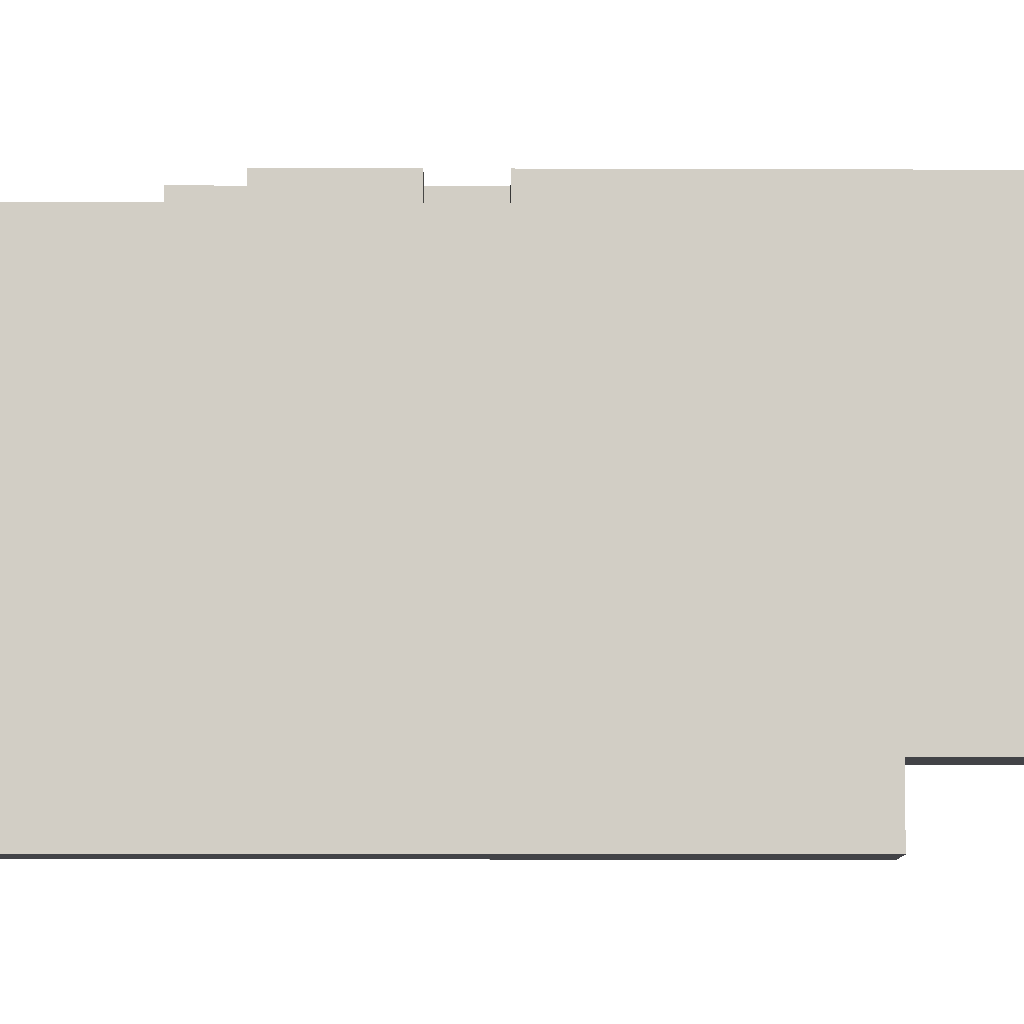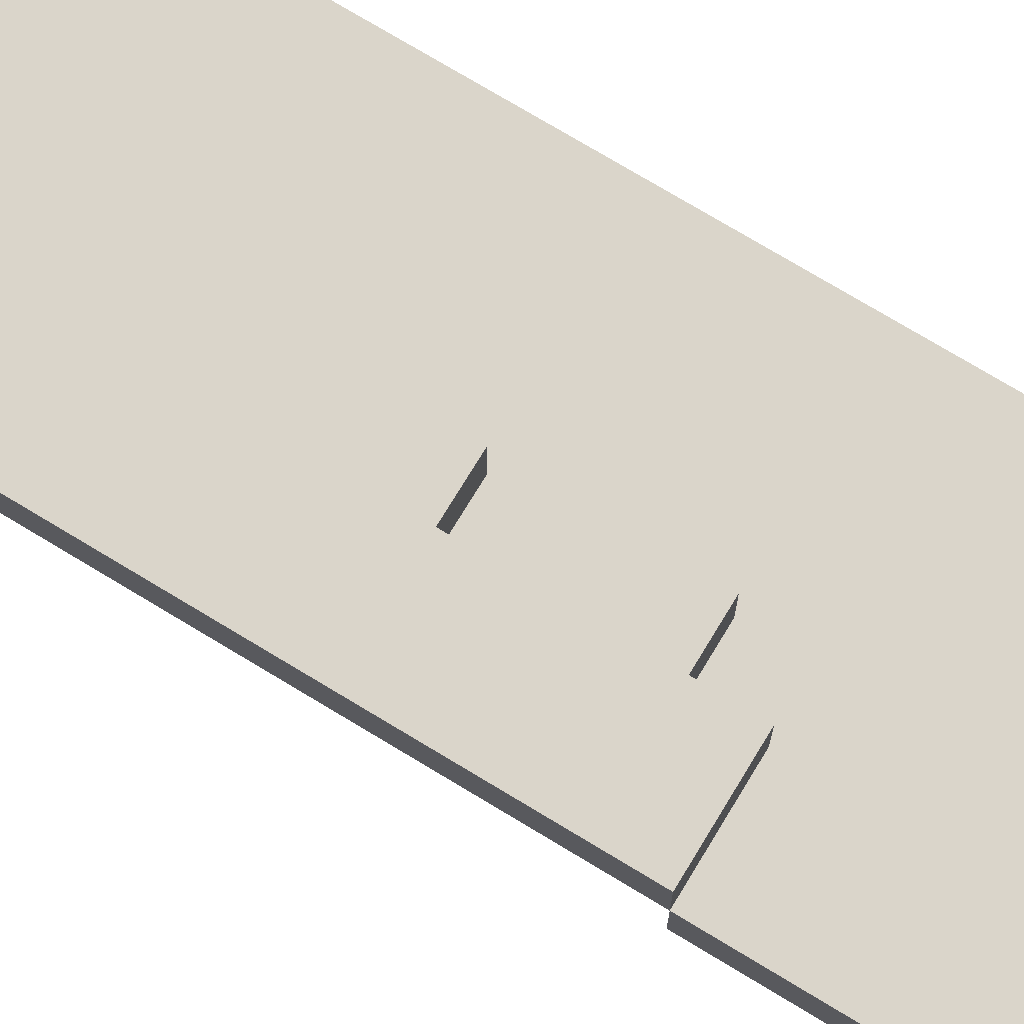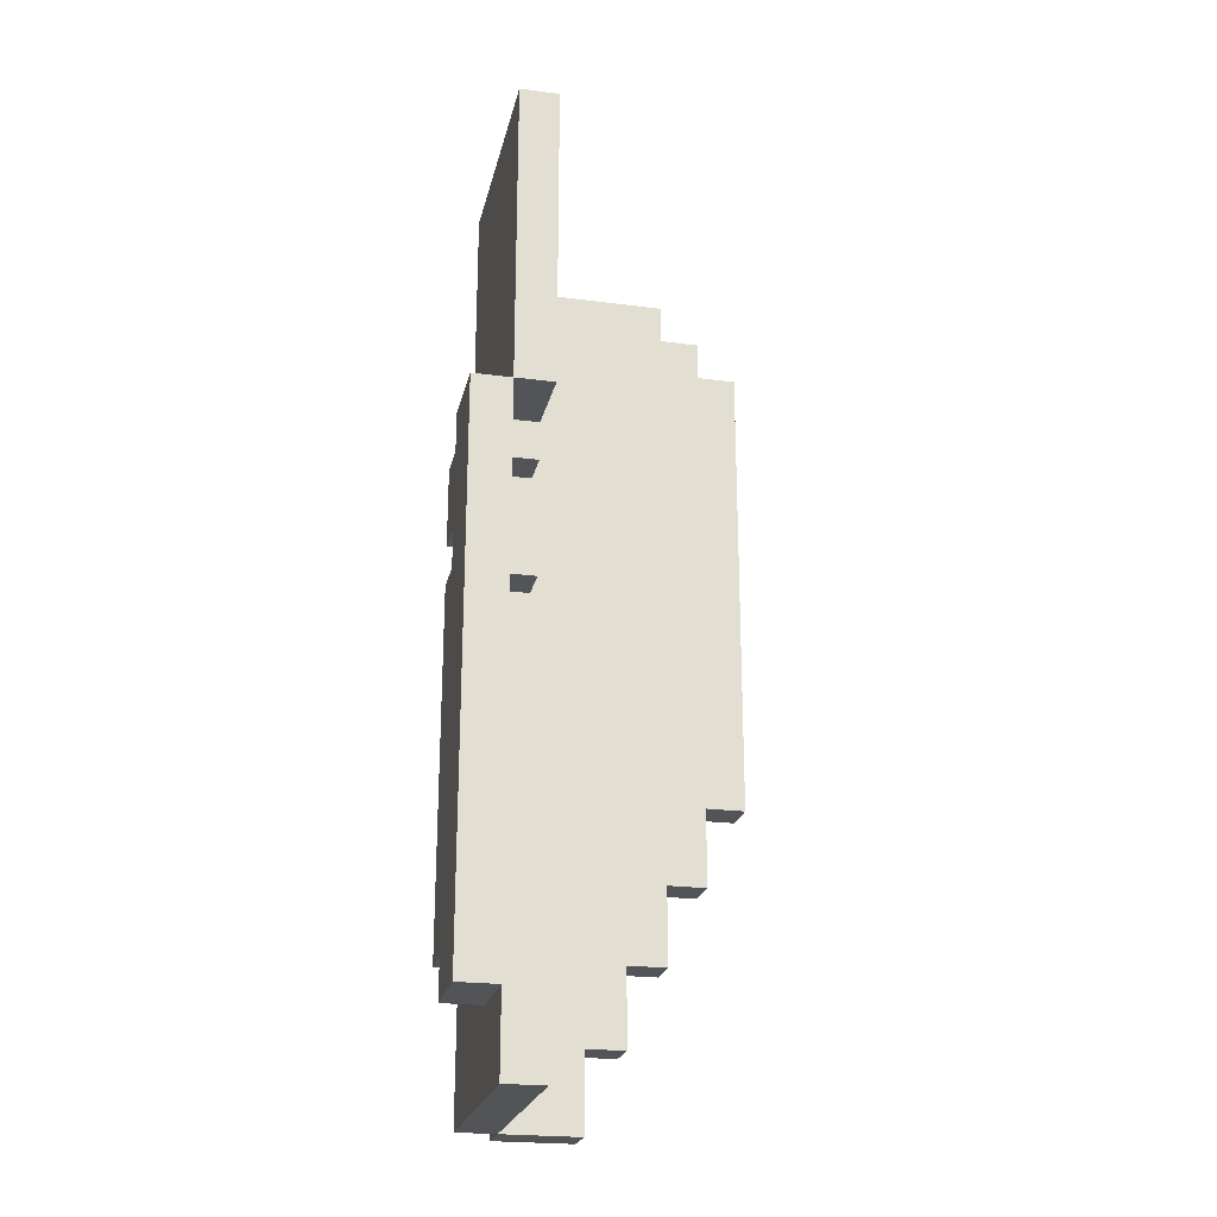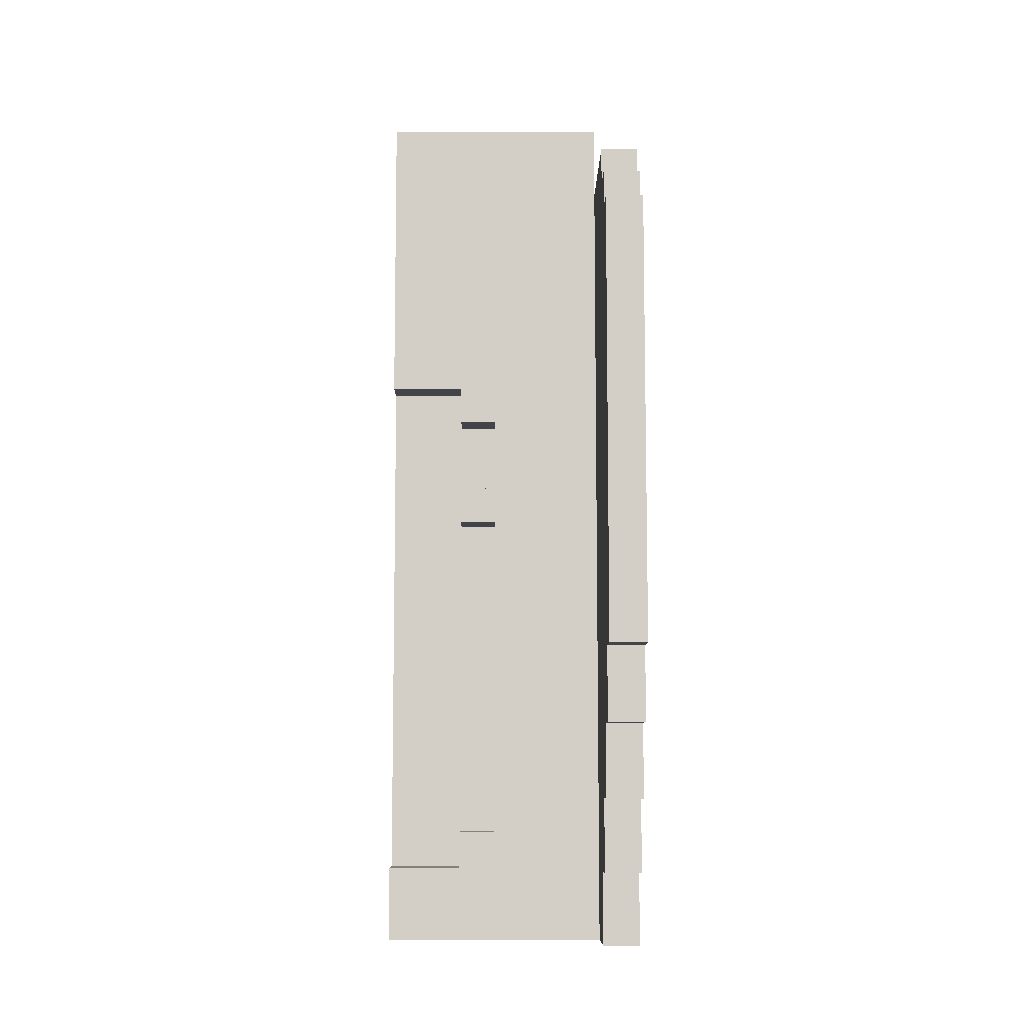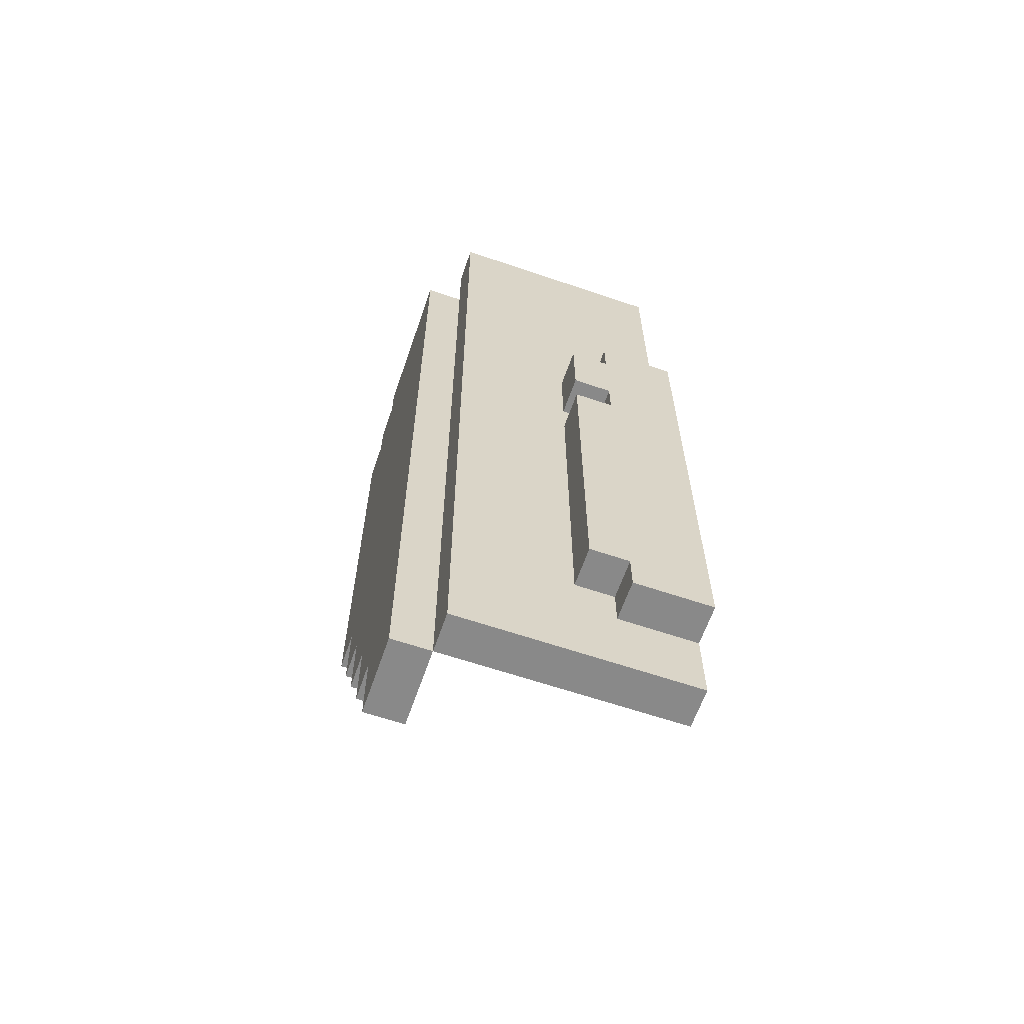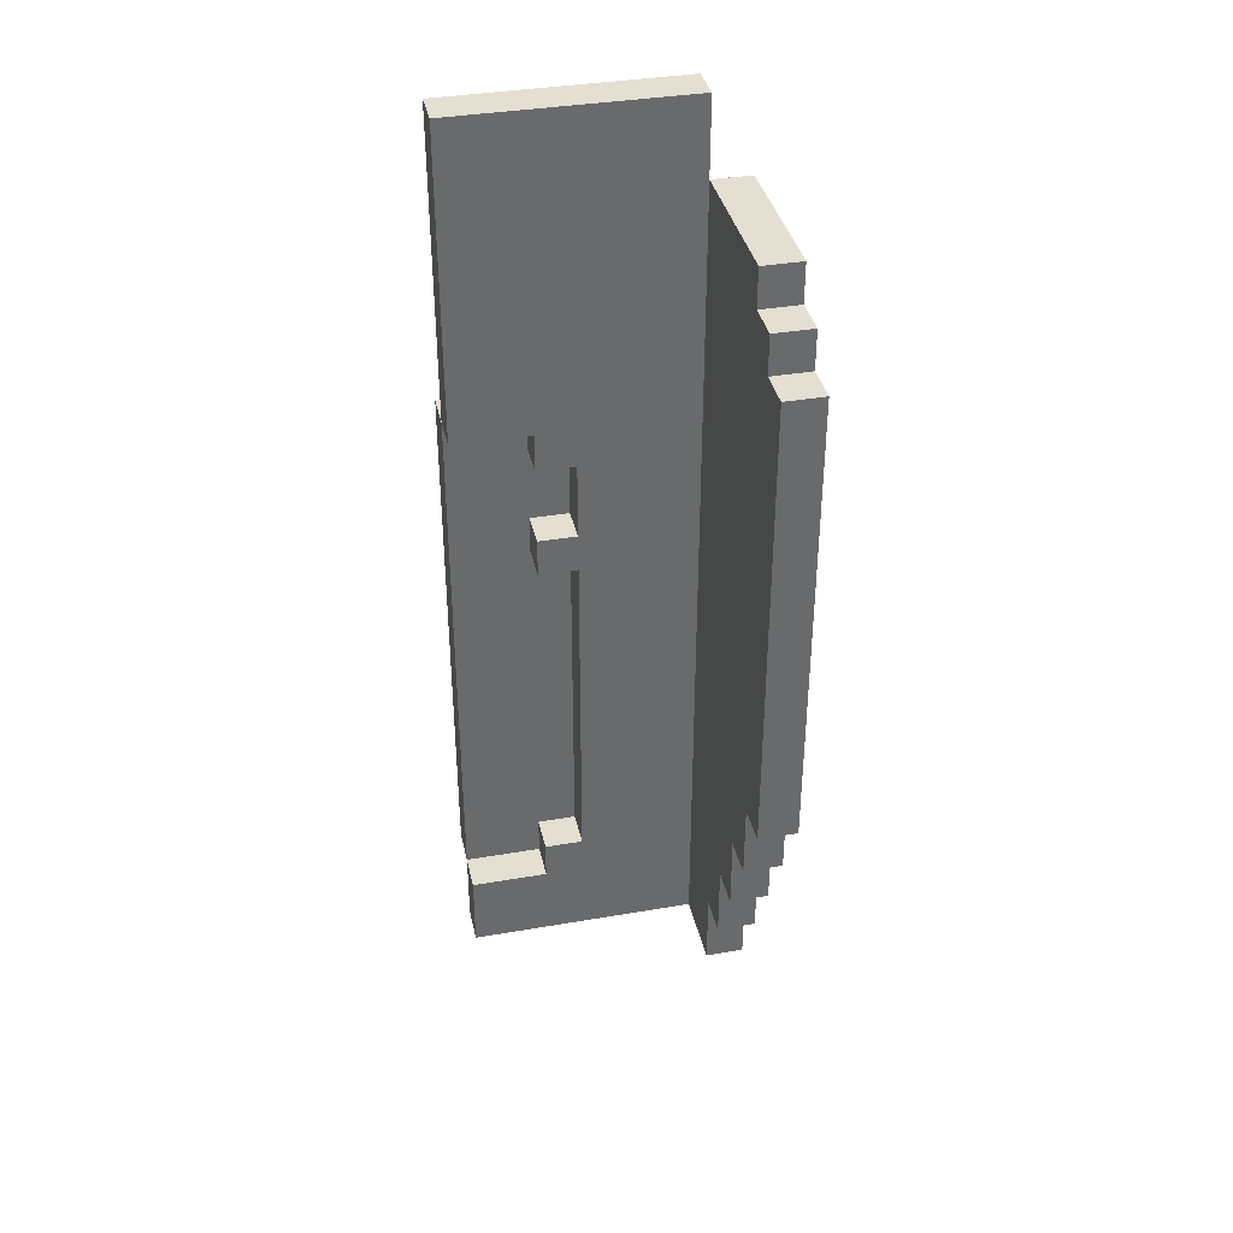
<metadata>
{"format":"obj","ext":"obj","renderer":"f3d","projection":"perspective","resolution":1024,"background":"white","views":[{"elev":-7.5,"azim":89.3,"up":"+Y"},{"elev":74.3,"azim":-58.8,"up":"+Y"},{"elev":-23.1,"azim":-102.6,"up":"+Z"},{"elev":-8.5,"azim":-0.2,"up":"+Z"},{"elev":-63.1,"azim":161.0,"up":"+Z"},{"elev":37.5,"azim":-12.4,"up":"+Z"}]}
</metadata>
<code>
o StarMarine_Hood_L
v 0.4 0.6 3.1
v 0.4 0.6 2.9
v 0.4 0.6 2.3
v 0.4 0.6 0.9
v 0.4 0.6 0.7
v 0.4 0.7 3.1
v 0.4 0.7 2.9
v 0.4 0.7 2.3
v 0.4 0.7 0.9
v 0.4 0.7 0.7
v 0.4 0.8 2.3
v 0.4 0.8 0.9
v 0.6 0.6 2.3
v 0.6 0.6 2.2
v 0.6 0.6 2
v 0.6 0.6 1.9
v 0.6 0.6 1
v 0.6 0.6 0.9
v 0.6 0.7 2.3
v 0.6 0.7 2.2
v 0.6 0.7 2
v 0.6 0.7 1.9
v 0.6 0.7 1
v 0.6 0.7 0.9
v 0.7 0.6 2.2
v 0.7 0.6 2
v 0.7 0.6 1.9
v 0.7 0.6 1
v 0.7 0.7 2.2
v 0.7 0.7 2
v 0.7 0.7 1.9
v 0.7 0.7 1
v 1 0 2.7
v 1 0 1.5
v 1 0.1 2.8
v 1 0.1 2.7
v 1 0.1 1.5
v 1 0.1 1.3
v 1 0.2 2.9
v 1 0.2 2.8
v 1 0.2 2.5
v 1 0.2 1.3
v 1 0.2 1.1
v 1 0.3 2.6
v 1 0.3 2.5
v 1 0.3 1.1
v 1 0.3 0.9
v 1 0.4 0.9
v 1 0.4 0.7
v 1 0.6 2.9
v 1 0.6 2.6
v 1 0.6 0.7
v 0.6 0.7 2.3
v 0.6 0.7 2.2
v 0.6 0.7 2
v 0.6 0.7 1.9
v 0.6 0.7 1
v 0.6 0.7 0.9
v 0.6 0.8 2.3
v 0.6 0.8 2.2
v 0.6 0.8 2
v 0.6 0.8 1.9
v 0.6 0.8 1
v 0.6 0.8 0.9
v 0.7 0.7 2.2
v 0.7 0.7 2
v 0.7 0.7 1.9
v 0.7 0.7 1
v 0.7 0.8 2.2
v 0.7 0.8 2
v 0.7 0.8 1.9
v 0.7 0.8 1
v 1 0.6 3.1
v 1 0.6 2.9
v 1 0.6 2.6
v 1 0.6 0.7
v 1 0.7 3.1
v 1 0.7 2.9
v 1 0.7 0.7
v 1.1 0 2.7
v 1.1 0 1.5
v 1.1 0.1 2.8
v 1.1 0.1 2.7
v 1.1 0.1 1.5
v 1.1 0.1 1.3
v 1.1 0.2 2.9
v 1.1 0.2 2.8
v 1.1 0.2 2.5
v 1.1 0.2 1.3
v 1.1 0.2 1.1
v 1.1 0.3 2.6
v 1.1 0.3 2.5
v 1.1 0.3 1.1
v 1.1 0.3 0.9
v 1.1 0.4 0.9
v 1.1 0.4 0.7
v 1.1 0.6 2.9
v 1.1 0.6 2.6
v 1.1 0.6 0.7
v 0.4 0.6 3.1
v 0.4 0.7 3.1
v 1 0.6 3.1
v 1 0.7 3.1
v 1 0.2 2.9
v 1 0.6 2.9
v 1.1 0.2 2.9
v 1.1 0.6 2.9
v 1 0.1 2.8
v 1 0.2 2.8
v 1.1 0.1 2.8
v 1.1 0.2 2.8
v 1 0 2.7
v 1 0.1 2.7
v 1.1 0 2.7
v 1.1 0.1 2.7
v 0.4 0.7 2.3
v 0.4 0.8 2.3
v 0.6 0.7 2.3
v 0.6 0.8 2.3
v 0.6 0.7 2.2
v 0.6 0.8 2.2
v 0.7 0.7 2.2
v 0.7 0.8 2.2
v 0.6 0.6 2
v 0.6 0.7 2
v 0.7 0.6 2
v 0.7 0.7 2
v 0.6 0.7 1.9
v 0.6 0.8 1.9
v 0.7 0.7 1.9
v 0.7 0.8 1.9
v 0.6 0.6 1
v 0.6 0.7 1
v 0.7 0.6 1
v 0.7 0.7 1
v 0.4 0.6 0.9
v 0.4 0.7 0.9
v 0.6 0.6 0.9
v 0.6 0.7 0.9
v 0.4 0.6 2.3
v 0.4 0.7 2.3
v 0.6 0.6 2.3
v 0.6 0.7 2.3
v 0.6 0.6 2.2
v 0.6 0.7 2.2
v 0.7 0.6 2.2
v 0.7 0.7 2.2
v 0.6 0.7 2
v 0.6 0.8 2
v 0.7 0.7 2
v 0.7 0.8 2
v 0.6 0.6 1.9
v 0.6 0.7 1.9
v 0.7 0.6 1.9
v 0.7 0.7 1.9
v 1 0 1.5
v 1 0.1 1.5
v 1.1 0 1.5
v 1.1 0.1 1.5
v 1 0.1 1.3
v 1 0.2 1.3
v 1.1 0.1 1.3
v 1.1 0.2 1.3
v 1 0.2 1.1
v 1 0.3 1.1
v 1.1 0.2 1.1
v 1.1 0.3 1.1
v 0.6 0.7 1
v 0.6 0.8 1
v 0.7 0.7 1
v 0.7 0.8 1
v 0.4 0.7 0.9
v 0.4 0.8 0.9
v 0.6 0.7 0.9
v 0.6 0.8 0.9
v 1 0.3 0.9
v 1 0.4 0.9
v 1.1 0.3 0.9
v 1.1 0.4 0.9
v 0.4 0.6 0.7
v 0.4 0.7 0.7
v 1 0.4 0.7
v 1 0.6 0.7
v 1 0.7 0.7
v 1.1 0.4 0.7
v 1.1 0.6 0.7
v 1 0 2.7
v 1.1 0 2.7
v 1 0 1.5
v 1.1 0 1.5
v 1 0.1 2.8
v 1.1 0.1 2.8
v 1 0.1 2.7
v 1.1 0.1 2.7
v 1 0.1 1.5
v 1.1 0.1 1.5
v 1 0.1 1.3
v 1.1 0.1 1.3
v 1 0.2 2.9
v 1.1 0.2 2.9
v 1 0.2 2.8
v 1.1 0.2 2.8
v 1 0.2 1.3
v 1.1 0.2 1.3
v 1 0.2 1.1
v 1.1 0.2 1.1
v 1 0.3 1.1
v 1.1 0.3 1.1
v 1 0.3 0.9
v 1.1 0.3 0.9
v 1 0.4 0.9
v 1.1 0.4 0.9
v 1 0.4 0.7
v 1.1 0.4 0.7
v 0.4 0.6 3.1
v 1 0.6 3.1
v 0.4 0.6 2.9
v 1 0.6 2.9
v 1 0.6 2.6
v 0.4 0.6 2.3
v 0.6 0.6 2.3
v 0.6 0.6 2.2
v 0.7 0.6 2.2
v 0.6 0.6 2
v 0.7 0.6 2
v 0.6 0.6 1.9
v 0.7 0.6 1.9
v 0.6 0.6 1
v 0.7 0.6 1
v 0.4 0.6 0.9
v 0.6 0.6 0.9
v 0.4 0.6 0.7
v 1 0.6 0.7
v 0.4 0.7 2.3
v 0.6 0.7 2.3
v 0.6 0.7 2.2
v 0.7 0.7 2.2
v 0.6 0.7 2
v 0.7 0.7 2
v 0.6 0.7 1.9
v 0.7 0.7 1.9
v 0.6 0.7 1
v 0.7 0.7 1
v 0.4 0.7 0.9
v 0.6 0.7 0.9
v 1 0.6 2.9
v 1.1 0.6 2.9
v 1 0.6 2.6
v 1.1 0.6 2.6
v 1 0.6 0.7
v 1.1 0.6 0.7
v 0.4 0.7 3.1
v 1 0.7 3.1
v 0.4 0.7 2.9
v 1 0.7 2.9
v 0.4 0.7 2.3
v 0.6 0.7 2.3
v 0.6 0.7 2.2
v 0.7 0.7 2.2
v 0.6 0.7 2
v 0.7 0.7 2
v 0.6 0.7 1.9
v 0.7 0.7 1.9
v 0.6 0.7 1
v 0.7 0.7 1
v 0.4 0.7 0.9
v 0.6 0.7 0.9
v 0.4 0.7 0.7
v 1 0.7 0.7
v 0.4 0.8 2.3
v 0.6 0.8 2.3
v 0.6 0.8 2.2
v 0.7 0.8 2.2
v 0.6 0.8 2
v 0.7 0.8 2
v 0.6 0.8 1.9
v 0.7 0.8 1.9
v 0.6 0.8 1
v 0.7 0.8 1
v 0.4 0.8 0.9
v 0.6 0.8 0.9
f 6 2 1
f 7 3 2
f 7 2 6
f 8 3 7
f 9 5 4
f 10 5 9
f 11 9 8
f 12 9 11
f 19 14 13
f 20 14 19
f 21 16 15
f 22 16 21
f 23 18 17
f 24 18 23
f 29 26 25
f 30 26 29
f 31 28 27
f 32 28 31
f 36 34 33
f 37 34 36
f 40 36 35
f 40 38 37
f 40 37 36
f 41 38 40
f 42 38 41
f 44 40 39
f 44 41 40
f 45 43 42
f 45 41 44
f 45 42 41
f 46 43 45
f 48 45 44
f 48 47 46
f 48 46 45
f 50 44 39
f 51 49 48
f 51 44 50
f 51 48 44
f 52 49 51
f 53 54 59
f 59 54 60
f 55 56 61
f 61 56 62
f 57 58 63
f 63 58 64
f 65 66 69
f 69 66 70
f 67 68 71
f 71 68 72
f 73 74 77
f 75 76 78
f 77 74 78
f 74 75 78
f 78 76 79
f 80 81 83
f 83 81 84
f 82 83 87
f 84 85 87
f 83 84 87
f 87 85 88
f 88 85 89
f 86 87 91
f 87 88 91
f 89 90 92
f 91 88 92
f 88 89 92
f 92 90 93
f 91 92 95
f 93 94 95
f 92 93 95
f 86 91 97
f 95 96 98
f 97 91 98
f 91 95 98
f 98 96 99
f 102 101 100
f 103 101 102
f 106 105 104
f 107 105 106
f 110 109 108
f 111 109 110
f 114 113 112
f 115 113 114
f 118 117 116
f 119 117 118
f 122 121 120
f 123 121 122
f 126 125 124
f 127 125 126
f 130 129 128
f 131 129 130
f 134 133 132
f 135 133 134
f 138 137 136
f 139 137 138
f 140 141 142
f 142 141 143
f 144 145 146
f 146 145 147
f 148 149 150
f 150 149 151
f 152 153 154
f 154 153 155
f 156 157 158
f 158 157 159
f 160 161 162
f 162 161 163
f 164 165 166
f 166 165 167
f 168 169 170
f 170 169 171
f 172 173 174
f 174 173 175
f 176 177 178
f 178 177 179
f 180 181 183
f 183 181 184
f 182 183 185
f 185 183 186
f 189 188 187
f 190 188 189
f 193 192 191
f 194 192 193
f 197 196 195
f 198 196 197
f 201 200 199
f 202 200 201
f 205 204 203
f 206 204 205
f 209 208 207
f 210 208 209
f 213 212 211
f 214 212 213
f 217 216 215
f 218 216 217
f 219 218 217
f 220 219 217
f 221 219 220
f 222 219 221
f 223 219 222
f 225 219 223
f 226 225 224
f 227 219 225
f 227 225 226
f 229 219 227
f 231 229 228
f 232 231 230
f 233 219 229
f 233 231 232
f 233 229 231
f 236 235 234
f 238 236 234
f 238 237 236
f 239 237 238
f 240 238 234
f 242 240 234
f 242 241 240
f 243 241 242
f 244 242 234
f 245 242 244
f 246 247 248
f 248 247 249
f 248 249 250
f 250 249 251
f 252 253 254
f 254 253 255
f 254 255 256
f 256 255 257
f 257 255 258
f 258 255 259
f 259 255 261
f 260 261 262
f 261 255 263
f 262 261 263
f 263 255 265
f 264 265 267
f 266 267 268
f 265 255 269
f 268 267 269
f 267 265 269
f 270 271 272
f 270 272 274
f 272 273 274
f 274 273 275
f 270 274 276
f 270 276 278
f 276 277 278
f 278 277 279
f 270 278 280
f 280 278 281

</code>
